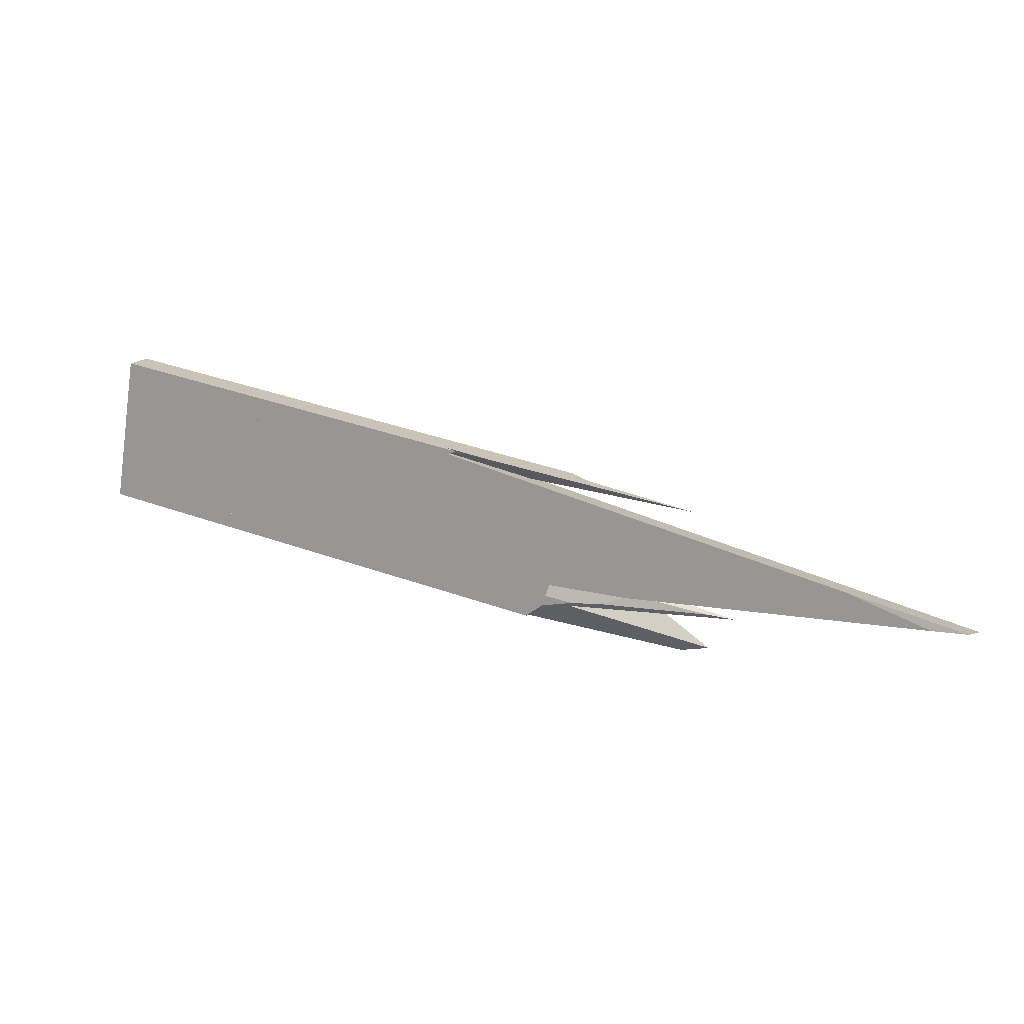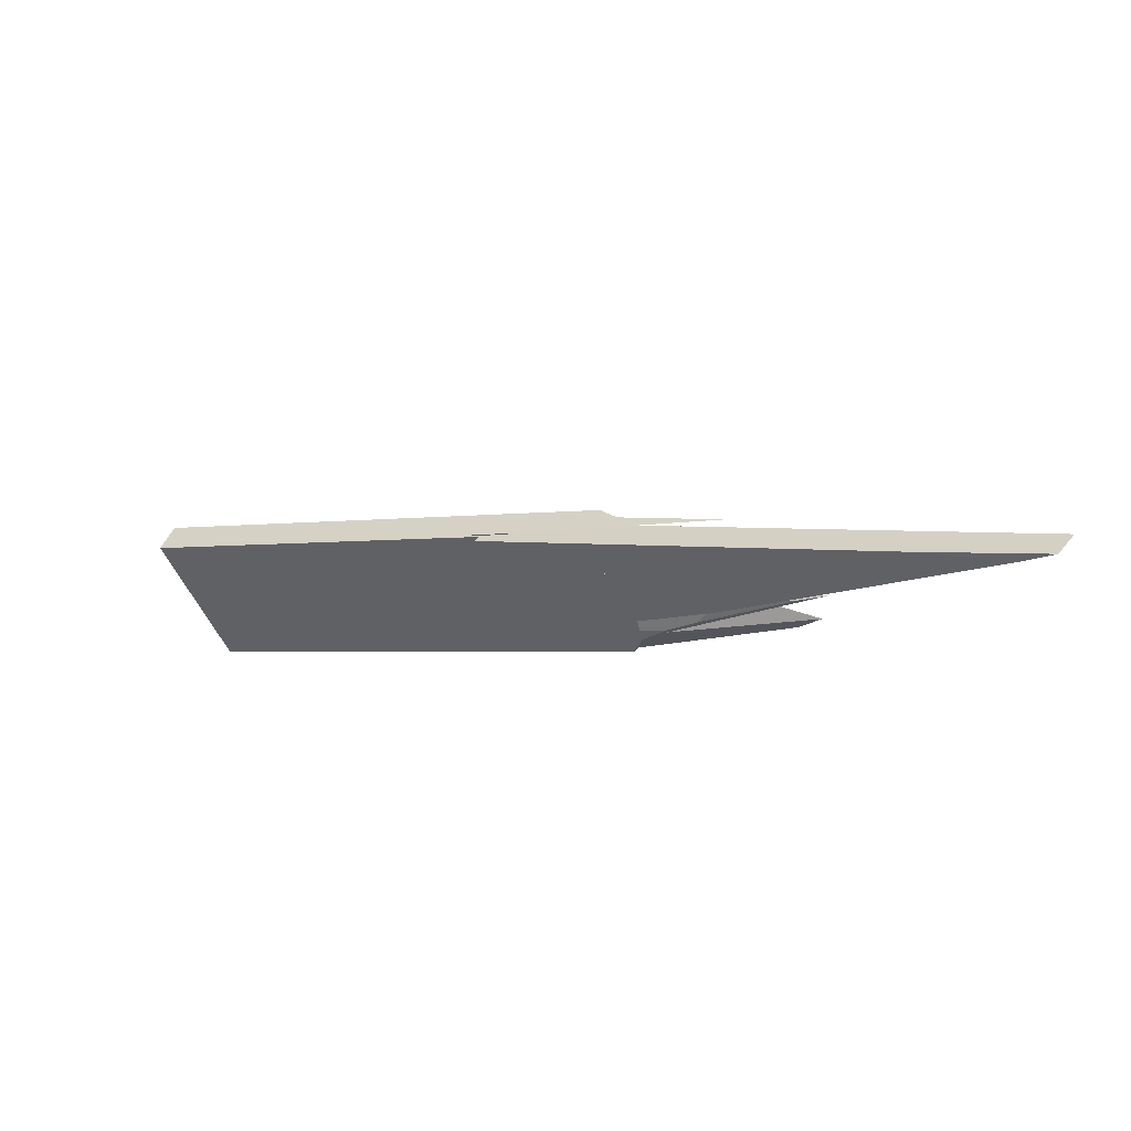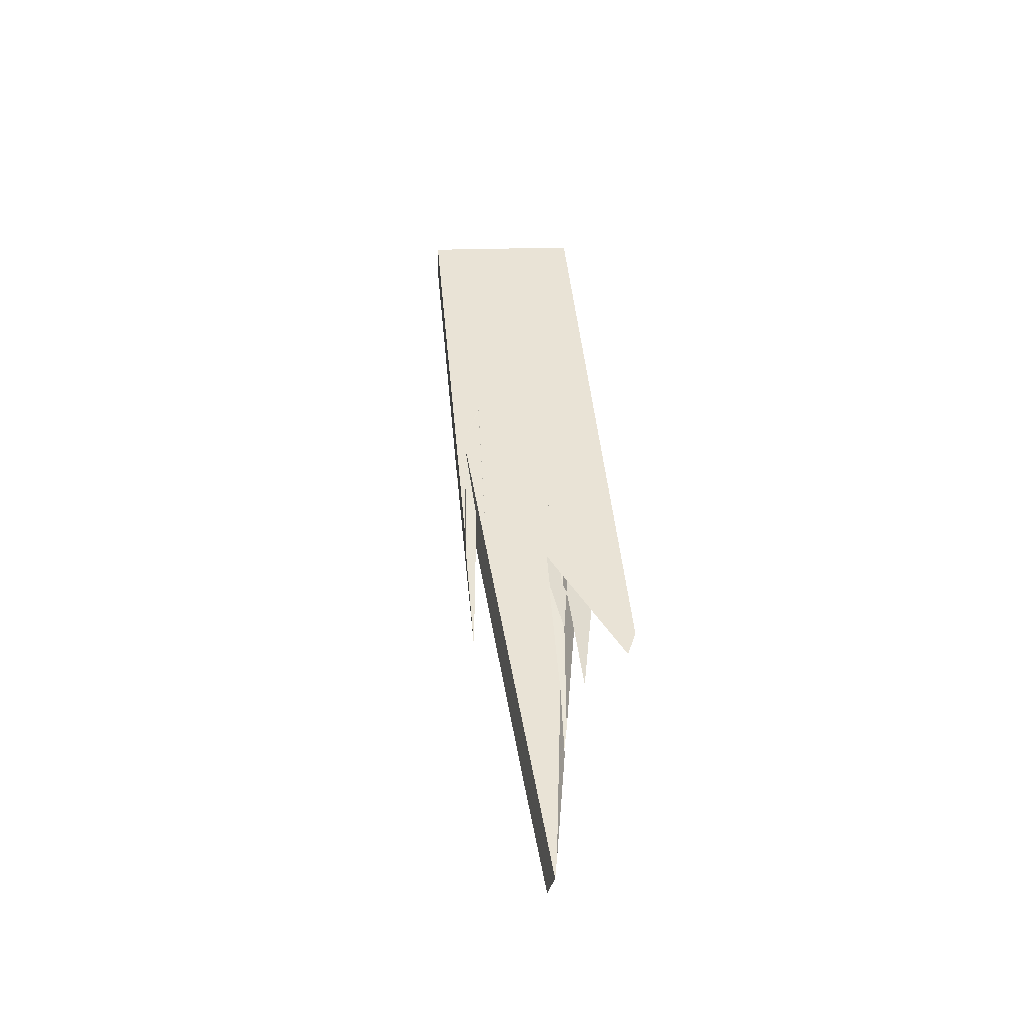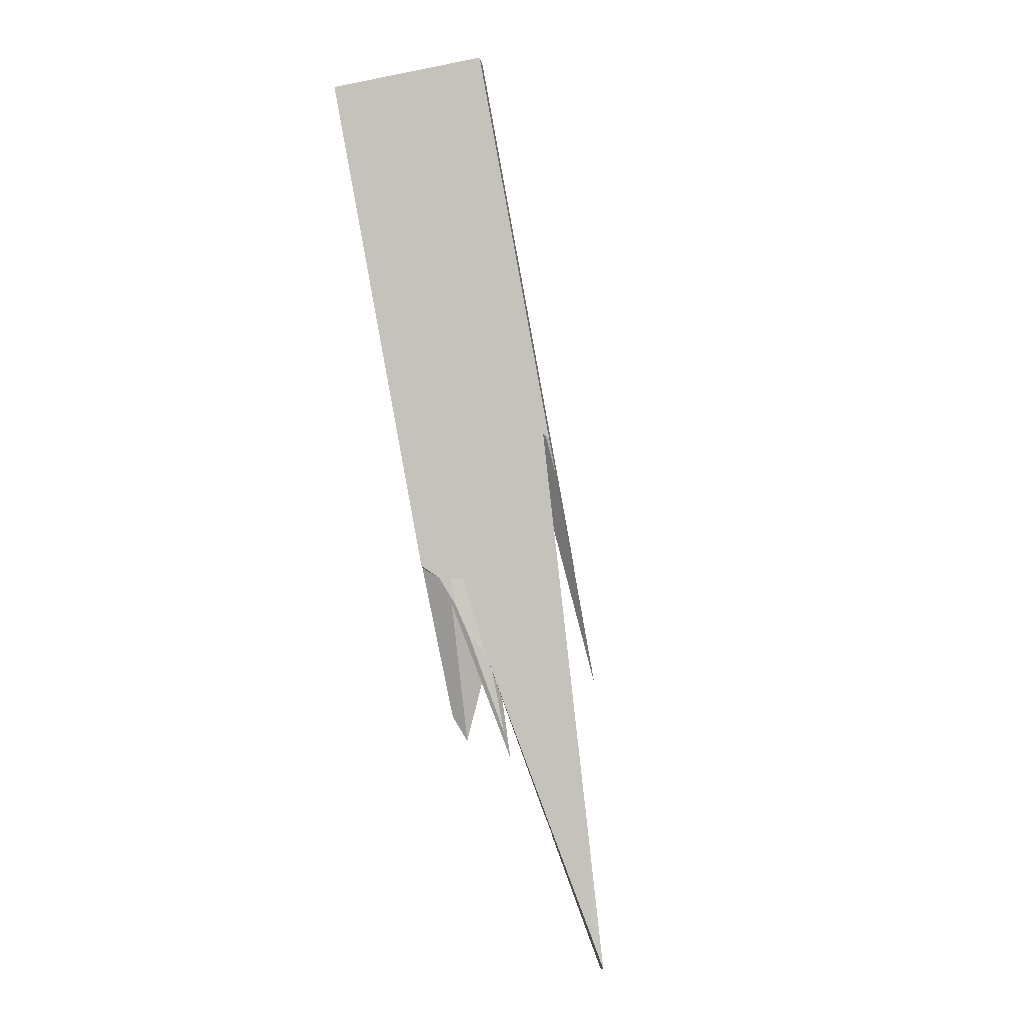
<metadata>
{"format":"obj","ext":"obj","renderer":"f3d","projection":"perspective","resolution":1024,"background":"white","views":[{"elev":-71.2,"azim":-176.9,"up":"+Y"},{"elev":-51.4,"azim":-146.4,"up":"+Y"},{"elev":17.8,"azim":-83.7,"up":"+Y"},{"elev":-66.6,"azim":112.7,"up":"+Y"}]}
</metadata>
<code>
o WoodenBrokenPlanks_936
v -53.84 28.33 -333.6
v -55.53 27.92 -333.3
v -45.12 32.52 -335.4
v -41.77 33.75 -336.1
v -42.11 33.51 -336
v -53.9 28.54 -332.4
v -44.06 32.89 -334.4
v -41.21 34.25 -336.1
v -45.34 32.28 -333.7
v -54.08 28.46 -332.4
v -54.02 28.48 -332.4
v -51.24 28.12 -333.7
v -56.16 27.39 -332.1
v -55.82 27.35 -333.2
v -51.69 28 -334
v -48.45 29.31 -334.1
v -54.91 28.03 -332.3
v -46.72 30.18 -335.1
v -57.37 27.1 -332.9
v -56.76 27.29 -332
v -56.33 27.36 -332.1
v -56.7 27.31 -332
v -71.55 19.51 -330
v -69.79 21.6 -330.4
v -56.42 27.26 -332.1
v -65.06 22.43 -329.7
v -71.67 20.58 -327.8
v -49.14 30.46 -331.5
v -48.93 30.59 -331.6
v -49.12 30.48 -331.5
v -41.21 34.25 -336.1
v -45.12 32.52 -335.4
v -41.78 33.75 -336.1
v -40.89 34.4 -336.2
v -52.6 26.19 -333.5
v -50.01 27.79 -334.4
v -55.47 24.71 -333.3
v -55.45 24.72 -333.3
v -55.58 24.62 -333.3
v -17.01 41.27 -341.1
v -16.95 41.27 -340.7
v -47.61 27.65 -334
v -55.03 24.44 -333.4
v -17.15 41.61 -341
v -56.55 23.77 -333.1
v -55.82 24.05 -332.6
v -54.22 25.47 -333
v -52.84 26.13 -333.2
v -47.54 27.68 -333.9
v -75.05 14.61 -317.7
v -87.53 9.289 -317.6
v -59.83 21.82 -326.4
v -33.81 33.22 -330.3
v -35.95 32.34 -330.6
v -66.49 18.3 -318.3
v -80.54 12.84 -317.5
v -74.13 15.98 -318.1
v -65.75 19.22 -318.6
v -54.44 25.17 -322.7
v -34.56 34.01 -330
v -37.04 32.66 -330.5
v -43.03 29.42 -331.8
v -26.09 36.18 -326.4
v -25.77 36.3 -326.2
v -25.86 36.09 -324.2
v -26.6 35.76 -323.9
v -58.37 21.76 -318.3
v -32.06 35.58 -327.9
v -25.61 36.28 -324.3
v -24.63 37.02 -325.1
v -39.94 33.54 -330.2
v -48.43 29.84 -328.8
v -81.82 12.13 -322.6
v -59.83 21.82 -326.4
v -88.19 9.505 -323.5
v -48 30.92 -331.3
v -54.26 25.45 -333
v -58.61 22.79 -331.8
v -52.93 26.12 -333.1
v -44.8 28.69 -332.1
v -37.42 35.26 -328.9
v -47.07 30.86 -325.4
v -35.76 35.89 -328
v -36.96 35.08 -329.1
v -51.57 27.39 -323.8
v -32.24 35.56 -327.9
v -34.56 34.01 -330
v -54.44 25.17 -322.7
v -34.76 34.22 -329.9
v -34.27 34.16 -329.9
v -32.18 35.55 -327.9
v -26.59 35.76 -323.9
v -40.07 29.62 -319.1
v -63.65 19.18 -314.3
v -65.78 18.45 -316.4
v -65.52 18.51 -315.8
v -58.37 21.76 -318.3
v -64.11 19.54 -314.3
v -59.85 24.56 -315.1
v -61.74 24.16 -320
v -64.76 20.44 -318.9
v -43.07 31.99 -318.5
v -28.58 38.59 -323.7
v -25.61 36.28 -324.3
v -24.26 37.26 -324.8
v -32.06 35.58 -327.9
v -24.63 37.02 -325.1
v -65.75 19.22 -318.6
v -65.98 18.41 -316.9
v -16.14 41.28 -336.7
v -16.56 41.28 -338.8
v -16.69 41.56 -338.8
v -16.46 42.05 -336.6
v -29.98 34.97 -331.7
v -25.42 37.39 -337.4
v -29.38 36.31 -331.9
v -18.09 44.38 -339.6
v -18.17 44.38 -340
v -18.13 44.26 -340.1
v -40.5 34.22 -336.3
v -17.73 44.39 -337.8
v -17.21 42.67 -339
v -17.66 42.84 -340.8
v -21.04 41.38 -340.2
v -16.83 41.28 -340.2
v -25.42 37.39 -337.4
v -17.6 42.65 -340.9
v -47.98 30.98 -331.4
v -17.6 44.39 -337.2
v -17.34 44.18 -336.3
v -26.8 39.39 -332.8
v -28.49 38.29 -332.2
v -29.32 38.18 -332.1
v -17.42 44.39 -336.3
v -38.16 34.65 -329.8
v -38.84 34.73 -329.8
v -48.12 30.9 -331.3
v -23.04 41.83 -334.2
v -37.96 35.06 -329.3
v -34.9 36.42 -329.9
v -34.15 36.56 -330.1
v -28.35 38.6 -332.3
v -37.9 34.99 -329.4
v -55.61 24.63 -333.3
v -60.39 22.39 -332.3
v -82.5 13.64 -327.8
v -65.06 22.43 -329.7
v -48 30.92 -331.3
v -54.43 27.81 -326.4
v -95.58 7.444 -317.1
v -75.97 18.14 -320.4
v -89.64 12.12 -318
v -96.14 7.821 -317
v -100.2 3.906 -317.5
v -106.3 1.293 -317.5
v -97.81 5.182 -320.8
v -109.6 3.475 -316.5
v -109.9 -0.003848 -317.4
v -111.7 2.618 -316.5
v -49.1 30.5 -331.5
v -71.51 20.09 -321.1
v -42.54 33.04 -328.4
v -75.79 18.21 -320.4
v -70.68 19.31 -319.6
v -80.53 15.29 -318.4
v -74.85 17.26 -318.6
v -92.37 9.034 -317.1
v -87.53 9.289 -317.6
v -80.54 12.84 -317.5
v -74.13 15.98 -318.1
v -37.04 32.66 -330.5
v -54.44 25.17 -322.7
v -81.05 15.17 -310.8
v -84 13.97 -311.4
v -67.17 17.83 -316.1
v -68.64 17.37 -316
v -65.78 18.45 -316.4
v -74.07 18.84 -319.1
v -70.21 18.86 -318.8
v -65.75 19.22 -318.6
v -68.89 17.12 -316.4
v -86.68 11.45 -315.7
v -72.48 15.88 -316.5
v -75.6 15.3 -317.7
v -83.85 12.24 -316.2
v -73.7 19.02 -319.4
v -75.41 18.26 -319
v -49.14 30.46 -331.5
v -56.42 27.26 -332.1
v -56.16 27.39 -332.1
v -54.22 25.47 -333
v -45.34 32.28 -333.7
v -26.6 35.76 -323.9
v -14.01 41.31 -326.1
v -14.13 41.42 -326.5
v -19.98 38.88 -325.5
v -25.61 36.28 -324.3
v -14.08 41.3 -326.5
v -17.26 39.91 -326
v -13.67 41.31 -324.5
v -14.01 41.31 -326.1
v -14.13 41.42 -326.5
v -15.32 44.41 -325.8
v -14.99 44.42 -324.2
v -19.97 38.88 -325.5
v -25.61 36.28 -324.3
v -16.56 41.28 -338.8
v -16.69 41.56 -338.8
v -25.42 37.39 -337.4
v -16.83 41.28 -340.2
v -15.71 41.29 -334.6
v -19.86 39.43 -333.5
v -16.29 42.4 -335
v -34.27 34.16 -329.9
v -23.96 38.89 -332.9
v -33.81 33.22 -330.3
v -32.17 33.9 -330
v -17.33 44.39 -335.8
v -17.14 44.02 -335.7
v -23.04 41.83 -334.2
v -26.8 39.39 -332.8
v -18.2 44.07 -340.8
v -18.33 44.38 -340.8
v -18.17 44.38 -340
v -18.13 44.26 -340.1
v -40.51 34.22 -336.3
v -17.68 42.85 -340.9
v -21.04 41.38 -340.2
v -17.66 42.84 -340.8
v -17.6 42.65 -340.9
v -34.27 34.16 -329.9
v -16.21 42.57 -334.3
v -15.63 41.29 -334.2
v -14.63 41.3 -329.2
v -16 43.01 -332.3
v -31.46 35.89 -328.1
v -32.18 35.55 -327.9
v -16.71 43.69 -334.3
v -16.21 42.57 -334.3
v -28.35 38.6 -332.3
v -16.85 44.4 -333.4
v -16.71 43.89 -333.8
v -34.9 36.42 -329.9
v -31.46 35.89 -328.1
v -15.95 43.13 -331.7
v -32.24 35.56 -327.9
v -16.62 44.4 -332.3
v -47.54 27.68 -333.9
v -17.68 42.85 -340.9
v -21.04 41.38 -340.2
v -38.16 34.65 -329.8
v -74.07 18.84 -319.1
v -32.18 35.55 -327.9
v -29.32 38.18 -332.1
v -16.71 43.89 -333.8
v -16 43.01 -332.3
v -23.96 38.89 -332.9
v -36.96 35.08 -329.1
v -31.46 35.89 -328.1
v -32.18 35.55 -327.9
v -15.95 43.13 -331.7
v -15.95 43.13 -331.7
v -58.37 21.76 -318.3
v -65.98 18.41 -316.9
v -66.49 18.3 -318.3
v -65.75 19.22 -318.6
f 1 5 7 6
f 4 3 8
f 5 4 8 7
f 12 13 14 15
f 16 9 11 13
f 11 17 13
f 16 13 12
f 1 2 6
f 17 21 13
f 22 20 21
f 20 24 23 25
f 20 25 21
f 25 23 14 13
f 25 13 21
f 17 25 21
f 22 21 25 26
f 22 26 27
f 25 17 10 28
f 10 29 28
f 25 28 26
f 26 28 30 27
f 31 32 33
f 35 36 37 38
f 38 37 39
f 45 46 47 38
f 45 38 39
f 48 47 46 49
f 38 47 48 35
f 51 50 56
f 57 56 50 55
f 57 55 58
f 59 60 61 52
f 52 51 56 59
f 59 56 57
f 59 57 58
f 59 58 55 53
f 59 53 60
f 62 52 61
f 63 67 68
f 68 67 66 69
f 68 69 70
f 70 64 63 68
f 69 66 65
f 65 64 70 69
f 61 71 72 73
f 61 73 74
f 75 73 72 30
f 72 76 30
f 75 30 26
f 26 77 78 75
f 79 80 78 77
f 61 74 62
f 30 79 77 26
f 83 86 84 81
f 87 88 85 84
f 87 84 89
f 87 90 91 88
f 90 87 89
f 89 84 86 91
f 89 91 90
f 95 96 98 99
f 95 99 100 101
f 94 98 96
f 104 105 103 93
f 103 102 93
f 104 93 92
f 106 86 83 103
f 106 103 105 107
f 106 107 104 92
f 106 92 97
f 104 107 105
f 95 101 108 109
f 101 85 88 108
f 88 91 106 97
f 97 109 108 88
f 106 91 86
f 112 111 115
f 62 61 116 112
f 116 113 112
f 62 112 115
f 60 53 114 116
f 120 4 8 118
f 120 118 119
f 119 123 124 120
f 125 112 126
f 127 124 123
f 36 35 48 16
f 36 16 18
f 61 62 126 113
f 126 112 113
f 61 113 116
f 48 79 30 29
f 29 9 16 48
f 79 48 49 80
f 131 132 116 113
f 131 113 130
f 133 132 131
f 71 135 136 137
f 71 137 76
f 138 131 130 134
f 137 30 28 76
f 89 60 116 132
f 61 60 89 135
f 61 135 71
f 138 140 141 142
f 138 142 131
f 131 142 133
f 139 136 135 143
f 142 132 133
f 89 132 142 141
f 89 141 84
f 135 89 84 143
f 84 141 140 81
f 81 139 143 84
f 15 12 47 38
f 37 38 144
f 12 13 25 77
f 25 147 77
f 12 77 47
f 23 146 147 25
f 77 145 144 38
f 77 38 47
f 147 146 145 77
f 72 148 137 149
f 150 151 152 153
f 153 152 157
f 147 28 148 72
f 147 72 73 75
f 156 155 158
f 150 153 157 155
f 159 158 155 157
f 150 155 154
f 27 147 75 158
f 75 156 158
f 27 158 159
f 147 27 160 28
f 28 160 137 148
f 84 143 162 164
f 162 161 164
f 84 164 85
f 161 163 165 166
f 161 166 164
f 165 163 151 150
f 165 150 167
f 167 150 154 168
f 167 168 169
f 166 165 167 169
f 166 169 170
f 171 87 172 74
f 172 170 169 74
f 169 168 74
f 72 149 162 135
f 162 143 135
f 72 135 71
f 74 73 72 71
f 74 71 171
f 87 89 84 85
f 87 85 172
f 135 89 87 171
f 135 171 71
f 98 173 174 175
f 174 176 175
f 98 175 96
f 98 96 177 101
f 98 101 100 99
f 176 174 178 179
f 101 179 178 100
f 109 180 101 177
f 176 179 166 182
f 181 183 184 180
f 184 170 180
f 181 180 109
f 166 170 184 185
f 166 185 182
f 182 185 183 181
f 181 175 176 182
f 185 184 183
f 186 178 179 164
f 166 179 178 187
f 186 164 166 187
f 101 180 172 85
f 164 179 101 85
f 172 180 170
f 48 16 12 47
f 15 12 16 18
f 38 15 37
f 36 18 16 48
f 36 48 35
f 147 188 29 17
f 29 11 17
f 147 17 189
f 189 17 190
f 191 77 147 189
f 191 189 190 12
f 48 191 12 16
f 79 77 191 48
f 12 190 17 11
f 12 11 192 16
f 77 79 188 147
f 79 48 16 29
f 16 192 29
f 79 29 188
f 193 194 195 196
f 193 196 197
f 65 193 197
f 65 197 196 199
f 205 202 201 92
f 205 92 206
f 103 105 206 92
f 103 92 93 102
f 207 208 209
f 209 208 210
f 110 114 116 113
f 214 215 116 60
f 114 216 60 116
f 216 217 214 60
f 130 221 220 134
f 132 221 130 113
f 132 113 116
f 222 225 226
f 226 225 224 31
f 226 31 33
f 34 33 31
f 227 228 229
f 230 229 228
f 231 87 116 215
f 89 132 116 87
f 89 87 231
f 231 215 132 89
f 232 213 215
f 63 234 235 236
f 63 236 68
f 68 236 237
f 237 214 217 63
f 237 63 68
f 237 236 235 215
f 235 232 215
f 237 215 214
f 239 238 240 132
f 239 132 215
f 240 221 132
f 213 239 215
f 242 141 240 238
f 221 240 141 243
f 221 243 220
f 202 205 107 244
f 107 106 244
f 202 244 245
f 246 83 247 245
f 246 245 244
f 246 244 106
f 83 246 106 103
f 206 105 107
f 205 206 107
f 77 47 46 78
f 48 248 46 47
f 79 48 47 77
f 79 80 248 48
f 250 249 229
f 250 229 225 226
f 76 72 149 137
f 71 72 76
f 136 251 71 76
f 136 76 137
f 162 149 72 71
f 71 251 143 162
f 139 162 143
f 139 143 251 136
f 161 164 186
f 164 161 162 84
f 162 143 84
f 85 82 186 164
f 84 81 82 85
f 101 100 252 179
f 100 101 85 82
f 252 186 164 179
f 70 197 196
f 70 64 65 197
f 244 253 246
f 253 244 106
f 253 106 246
f 240 221 254
f 132 240 254
f 221 132 254
f 240 141 255 238
f 240 238 239 257
f 240 257 132
f 255 141 258 259
f 258 246 259
f 255 259 256
f 260 231 257 256
f 257 239 256
f 260 256 259
f 240 132 89 258
f 240 258 141
f 260 259 246
f 246 258 89 231
f 246 231 260
f 132 257 231 89
f 242 141 243 241
f 243 141 84 81
f 242 256 259 84
f 259 246 84
f 242 84 141
f 259 256 261
f 259 261 247 83
f 259 83 246
f 83 81 84 246
f 63 68 236 235
f 63 235 234
f 235 236 262
f 262 236 68 70
f 262 70 196 195
f 199 198 195 196
f 196 70 64 199
f 266 59 60 216
f 266 216 265
f 266 265 264
f 68 237 59 263
f 266 264 263 59
f 237 214 60 59
f 68 263 63
f 214 237 68 63
f 214 63 217
f 1 2 3 4
f 1 4 5
f 14 1 18 15
f 18 1 5
f 2 1 14 19
f 14 23 24 19
f 33 32 34
f 40 43 39 36
f 39 37 36
f 40 36 44
f 43 45 39
f 4 120 5
f 18 5 120 124
f 124 127 44 36
f 124 36 18
f 37 144 145 14
f 146 23 14 145
f 37 14 15
f 18 36 37 15
f 226 33 34 223
f 226 223 222
f 228 227 230
f 222 249 250 226
f 3 2 6 7
f 3 7 8
f 9 7 6 10
f 9 10 11
f 10 6 2 19
f 10 19 20
f 22 11 10 20
f 19 24 20
f 30 29 10
f 30 10 22
f 30 22 27
f 34 32 31
f 40 41 42 43
f 41 40 44
f 43 42 49 46
f 43 46 45
f 50 51 52 53
f 52 54 53
f 50 53 55
f 54 52 62
f 63 64 65 66
f 63 66 67
f 78 80 62 74
f 78 74 73 75
f 81 82 83
f 92 93 94 95
f 94 96 95
f 92 95 97
f 102 99 98 94
f 102 94 93
f 102 103 83 82
f 102 82 100 99
f 97 95 109
f 110 111 112 113
f 110 114 54 115
f 54 62 115
f 110 115 111
f 54 114 53
f 8 7 117 118
f 118 117 119
f 119 117 121 122
f 119 122 123
f 7 9 121 117
f 41 125 126 49
f 41 49 42
f 41 44 127 123
f 123 122 112 41
f 41 112 125
f 128 129 121 9
f 128 9 29
f 129 130 113 122
f 113 112 122
f 129 122 121
f 62 80 49 126
f 130 129 134
f 134 129 128 136
f 128 137 136
f 134 136 138
f 137 128 29 30
f 136 139 140 138
f 81 140 139
f 154 155 156 75
f 154 75 73
f 151 149 137 27
f 137 160 27
f 27 159 157 151
f 151 157 152
f 161 162 149 151
f 161 151 163
f 73 74 168 154
f 96 175 177
f 99 173 98
f 100 178 174 173
f 100 173 99
f 109 177 175 181
f 178 186 187
f 192 11 29
f 195 194 198
f 199 198 194 193
f 199 193 65
f 200 201 202 203
f 200 203 204
f 200 93 92 201
f 204 102 93 200
f 103 102 204 203
f 210 207 209
f 208 207 210
f 110 211 212 114
f 213 211 110 113
f 217 216 114 212
f 218 219 130 134
f 218 134 220
f 219 213 113 130
f 222 223 224 225
f 34 31 224 223
f 230 227 229
f 232 233 211 213
f 211 233 212
f 235 234 233 232
f 233 234 63 217
f 233 217 212
f 238 239 213 219
f 218 241 242 238
f 218 238 219
f 243 241 218 220
f 203 202 245 247
f 103 203 247 83
f 80 78 46 248
f 229 249 222 225
f 137 149 162 139
f 137 139 136
f 81 139 162 186
f 162 161 186
f 81 186 82
f 186 252 100 82
f 199 65 64
f 255 256 239 238
f 256 242 241 247
f 256 247 261
f 247 241 243 81
f 247 81 83
f 262 195 198 234
f 262 234 235
f 234 198 199 64
f 234 64 63
f 216 217 63 263
f 263 264 265 216

</code>
